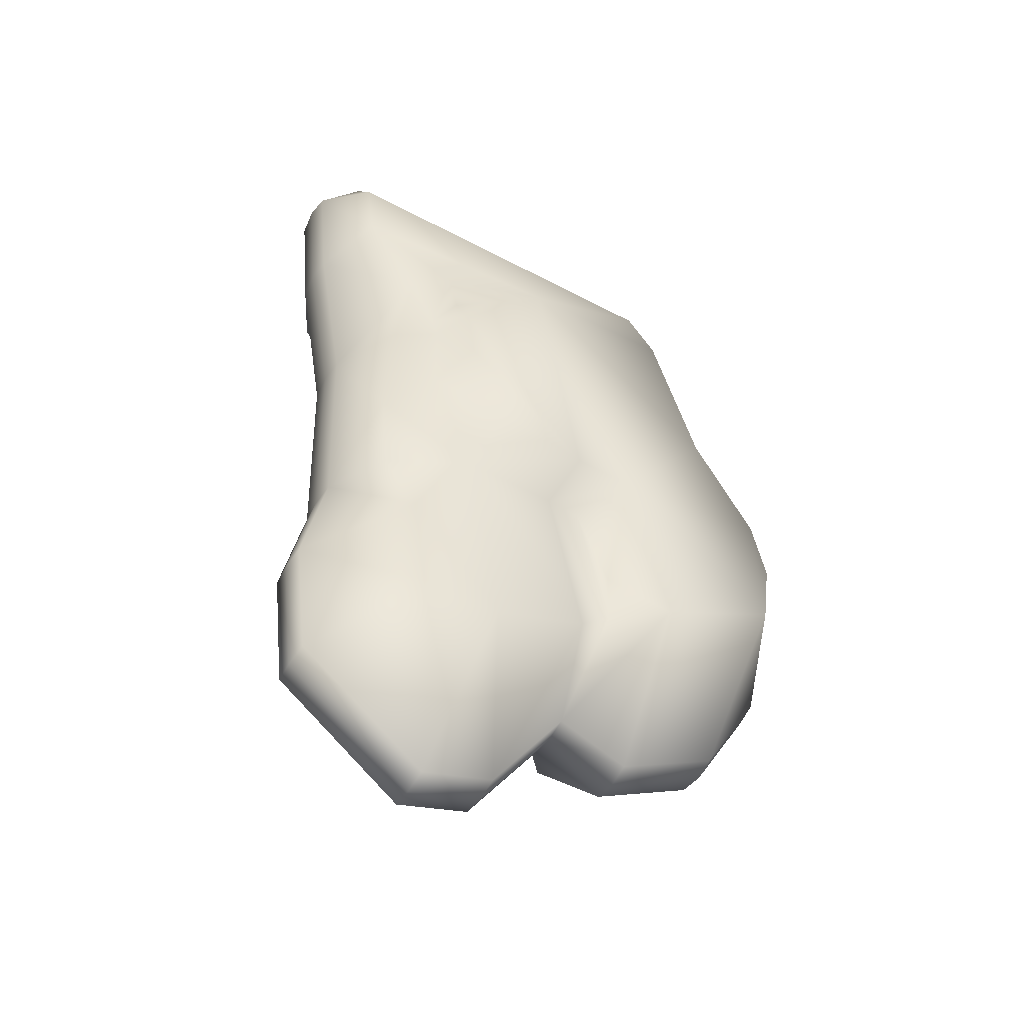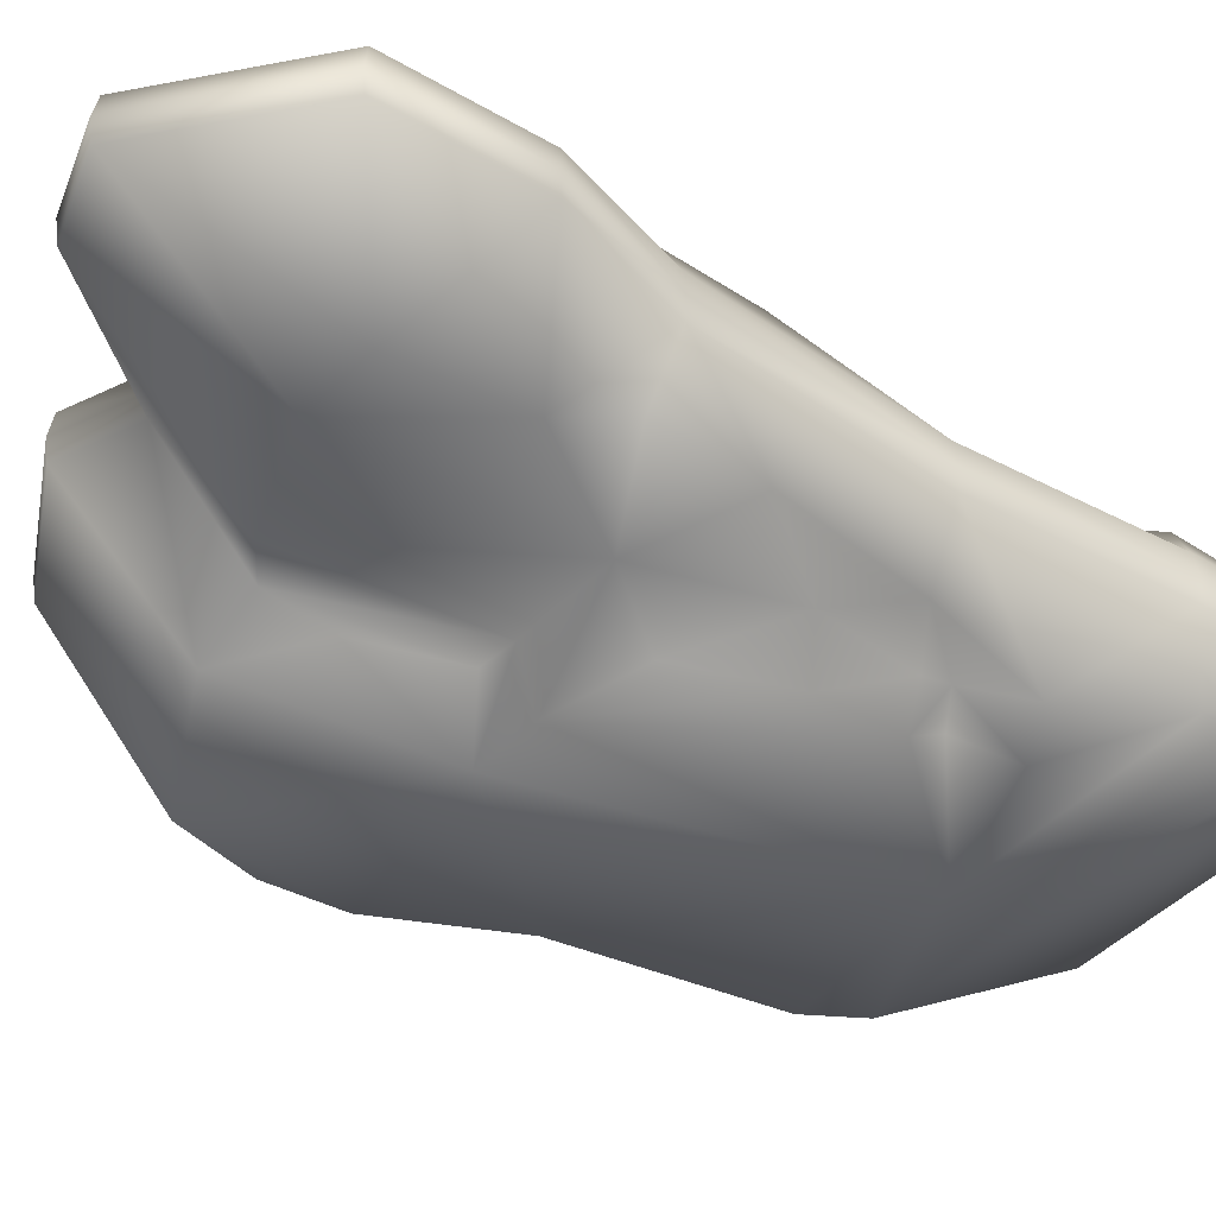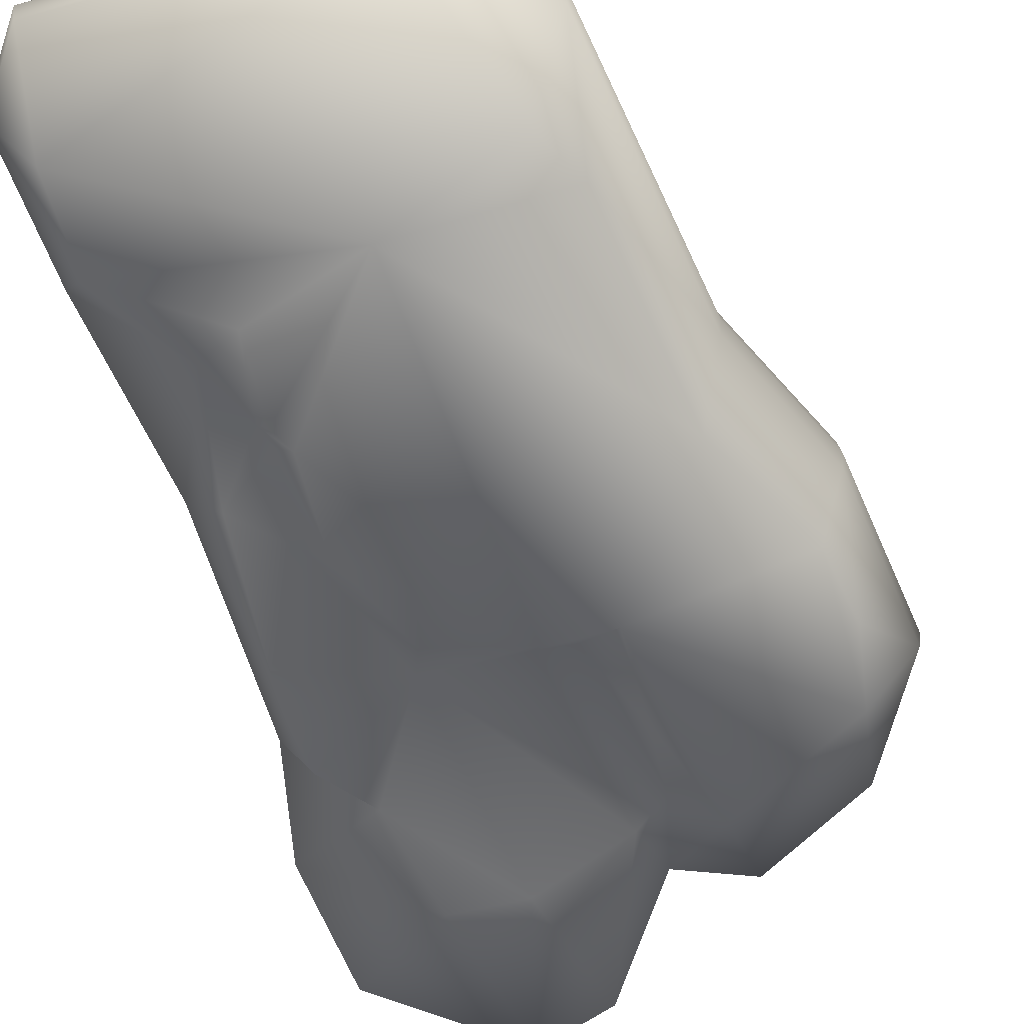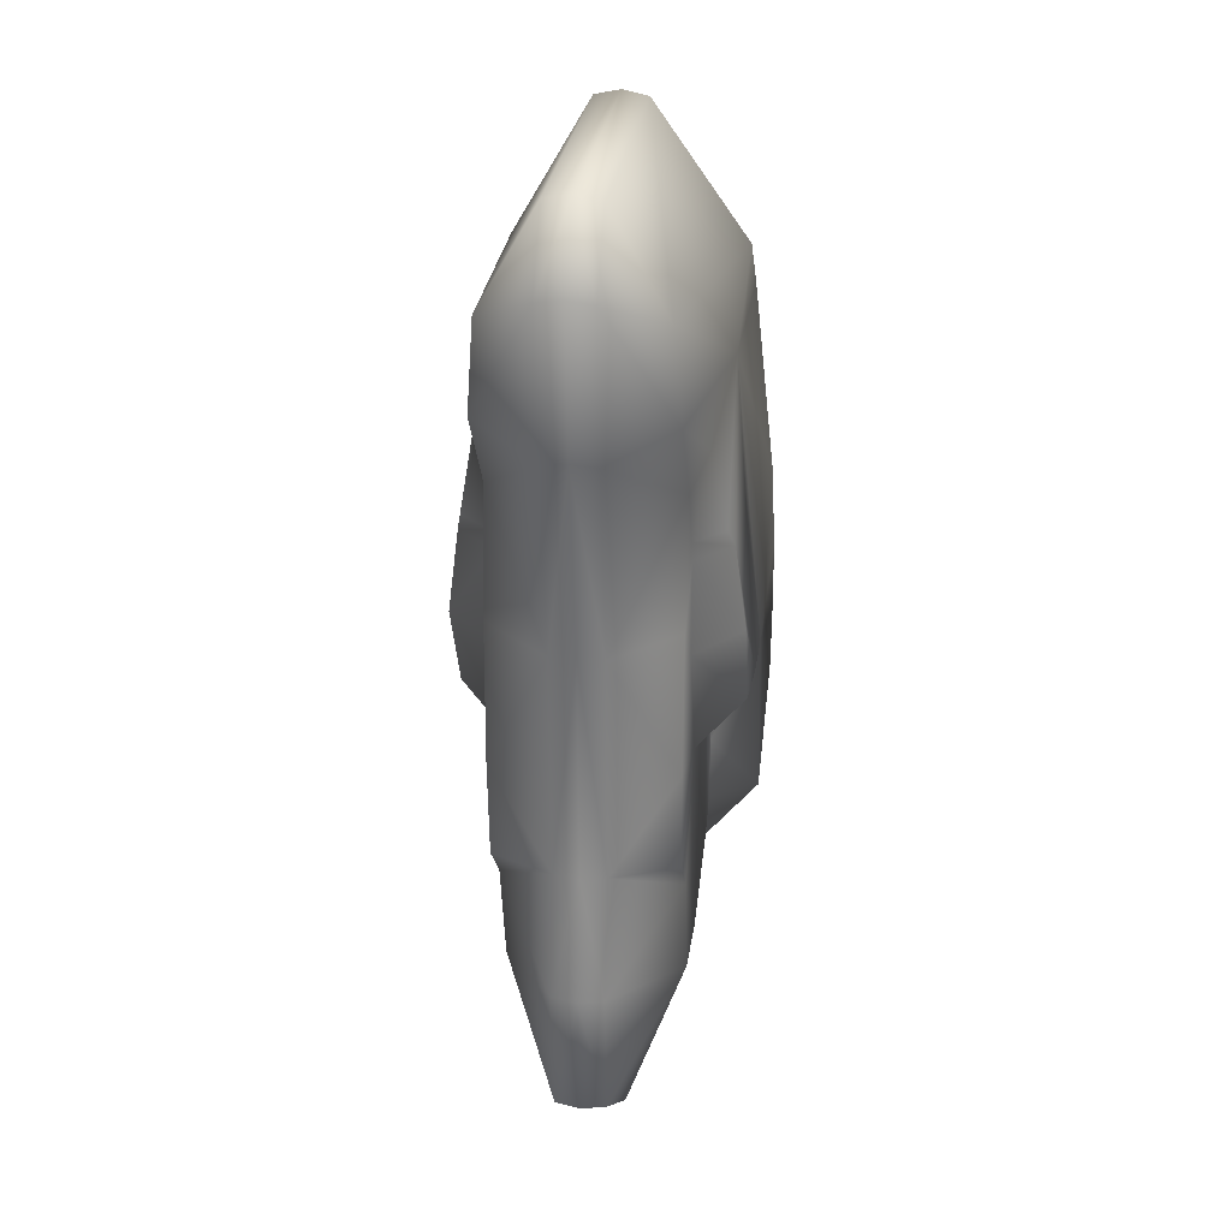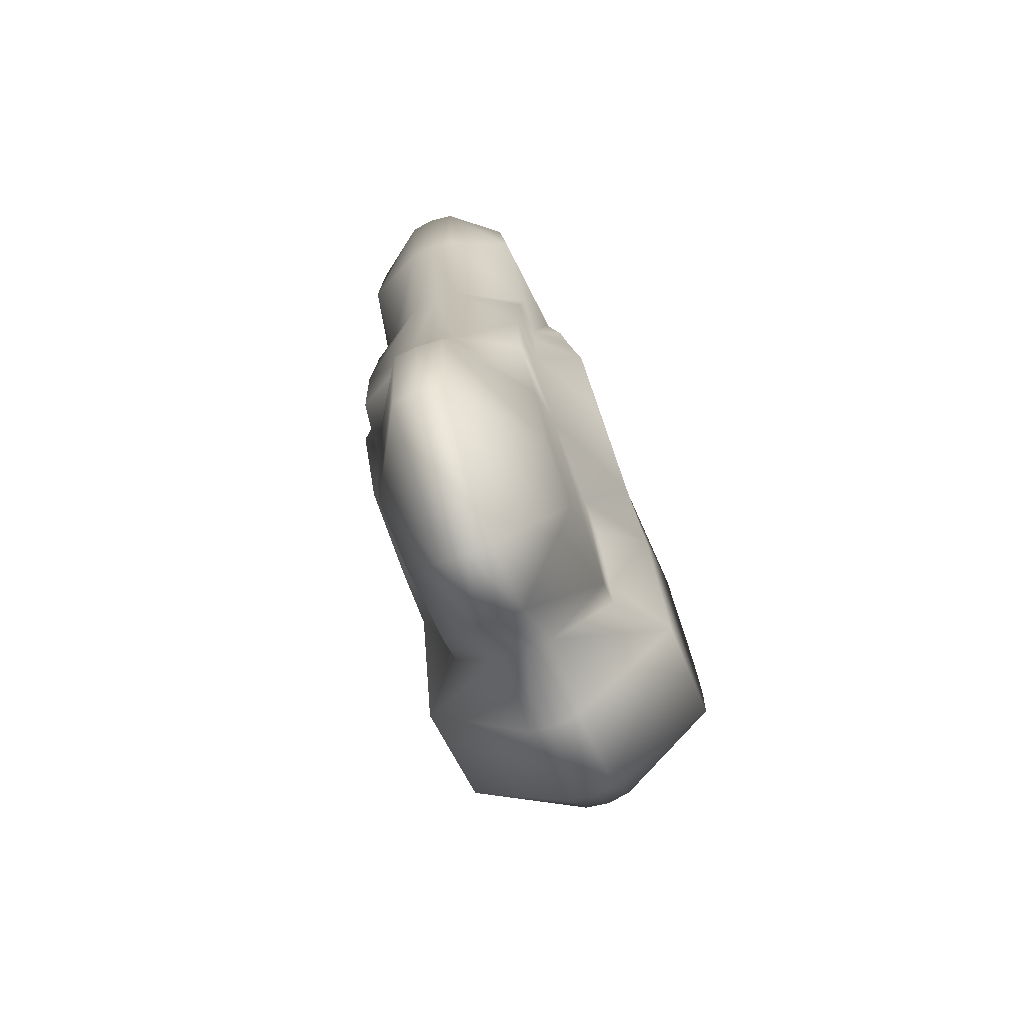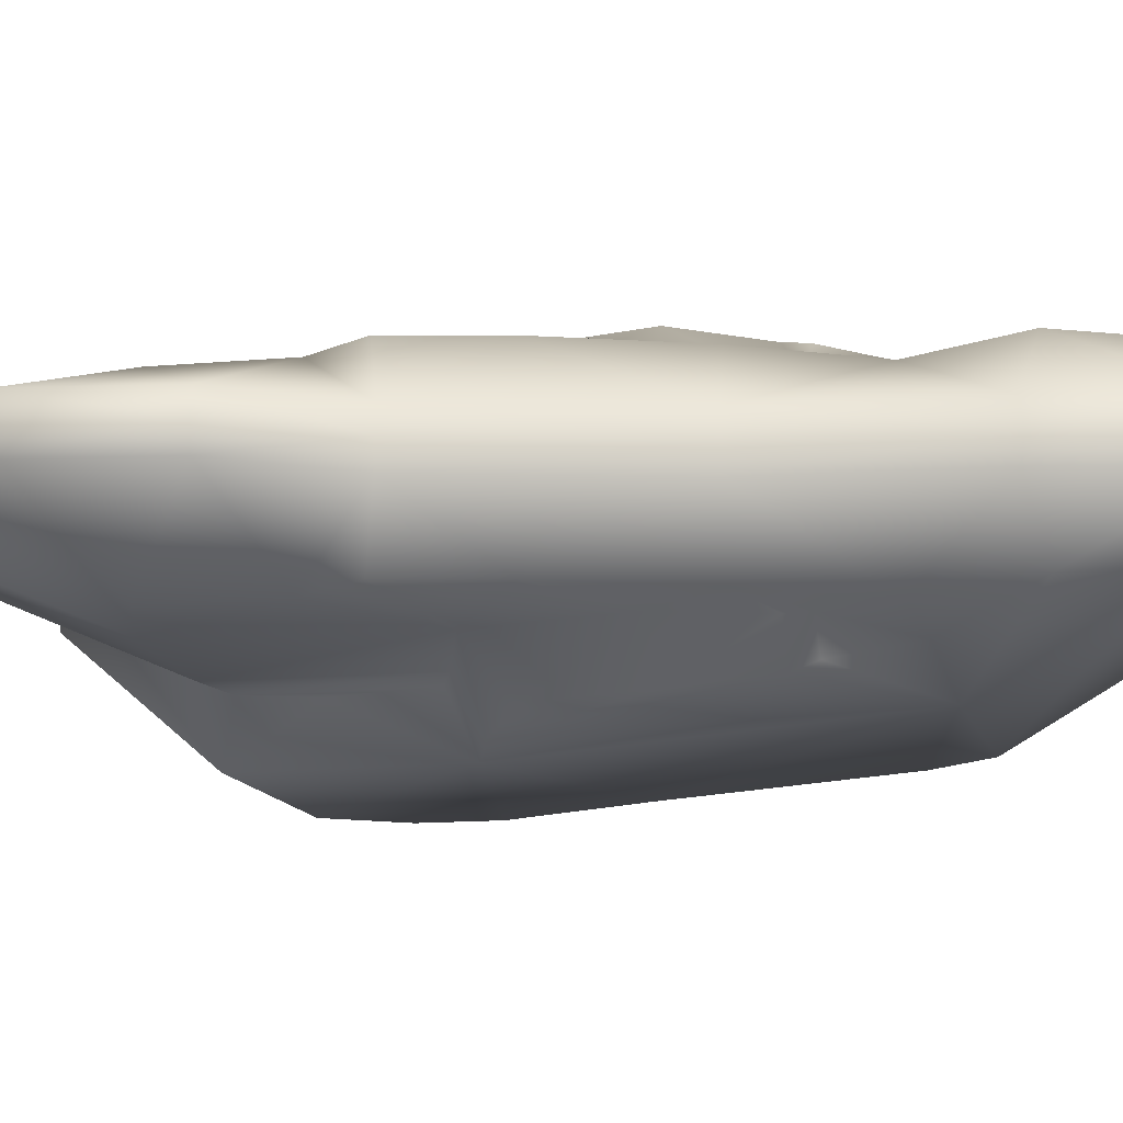
<metadata>
{"format":"obj","ext":"obj","renderer":"f3d","projection":"perspective","resolution":1024,"background":"white","views":[{"elev":-52.3,"azim":-30.1,"up":"+Z"},{"elev":-45.7,"azim":-130.4,"up":"+Y"},{"elev":-64.8,"azim":15.3,"up":"+Y"},{"elev":28.3,"azim":-82.3,"up":"+Z"},{"elev":-73.9,"azim":-69.0,"up":"+Z"},{"elev":-19.5,"azim":-93.8,"up":"+Y"}]}
</metadata>
<code>
g mbg002_rock_36
v -4.233 -0.3819 4.312
v -4.269 -5.662e-07 4.36
v -4.489 -8.345e-07 6.561
v -4.451 -0.3819 6.492
v -3.771 -1.281e-06 7.608
v -3.735 -0.3819 1.353
v -3.766 -2.682e-07 1.372
v -3.741 -0.3819 7.529
v 0.6223 -2.98e-06 7.608
v 0.611 -0.3819 7.529
v 2.324 -3.397e-06 6.139
v -3.848 -1.222 6.064
v -3.755 -1.337 4.686
v 2.296 -0.3819 6.075
v 3.069 -2.98e-06 1.771
v -0.4135 -1.714 4.359
v 1.622 -1.712 5.185
v 2.083 -1.757 4.443
v 3.034 -0.3819 1.748
v 4.089 -3.04e-06 -0.2997
v -2.833 -1.337 3.36
v 2.605 -2.05 1.271
v 1.081 -2.05 -0.8494
v 3.592 -2.05 -0.4483
v 4.045 -0.3819 -0.3028
v 4.489 -2.772e-06 -2.963
v 4.441 -0.3819 -2.94
v 3.483 -2.086e-06 -4.767
v 3.796 -2.05 -1.527
v 3.627 -2.05 -2.704
v 3.444 -0.3819 -4.728
v 1.796 -1.281e-06 -5.744
v 1.682 -2.05 -3.775
v 1.774 -0.3819 -5.695
v 0.6721 -8.941e-07 -5.315
v 0.6604 -0.3819 -5.27
v -0.5409 -1.192e-07 -7.193
v -0.541 -0.3819 -7.13
v -1.71 3.874e-07 -7.608
v -1.699 -0.3819 -7.541
v -3.751 9.537e-07 -6.054
v -3.72 -0.3819 -6.002
v -4.003 7.153e-07 -3.968
v -3.969 -0.3819 -3.936
v -3.648 2.682e-07 -2.134
v -2.117 -1.337 -4.593
v -1.018 -1.337 -4.635
v 0.4974 -1.337 -4.029
v -1.538 -1.337 -1.217
v -2.491 -1.337 -2.894
v -3.618 -0.3819 -2.12
v 0.9908 -1.337 -3.627
v -3.111 -1.337 -2.189
v -3.21 -1.337 -0.6598
v -3.118 -1.337 1.483
v -0.06445 -1.337 -1.238
v 1.028 -1.337 -2.627
v 0.4783 -1.337 -1.288
v 0.1145 -2.05 -0.8245
v -2.299 -1.337 0.7139
v -1.281 -2.05 -0.4906
v -1.939 -2.05 0.9547
v -2.297 -1.337 2.141
v -1.974 -1.88 2.241
v -2.413 -1.337 2.473
v -2.173 -1.79 2.565
v -2.194 -1.552 3.719
v -4.233 0.3819 4.312
v -4.489 -8.345e-07 6.561
v -4.269 -5.662e-07 4.36
v -4.451 0.3819 6.492
v -3.771 -1.281e-06 7.608
v -3.735 0.3819 1.353
v -3.766 -2.682e-07 1.372
v -3.741 0.3819 7.529
v 0.6223 -2.98e-06 7.608
v 0.611 0.3819 7.529
v 2.324 -3.397e-06 6.139
v -3.848 1.222 6.064
v -3.755 1.337 4.686
v 2.296 0.3819 6.075
v 3.069 -2.98e-06 1.771
v -0.4135 1.714 4.359
v 1.622 1.712 5.185
v 2.083 1.757 4.443
v 3.034 0.3819 1.748
v 4.089 -3.04e-06 -0.2997
v -2.833 1.337 3.36
v 2.605 2.05 1.271
v 1.081 2.05 -0.8494
v 3.592 2.05 -0.4483
v 4.045 0.3819 -0.3028
v 4.489 -2.772e-06 -2.963
v 4.441 0.3819 -2.94
v 3.483 -2.086e-06 -4.767
v 3.796 2.05 -1.527
v 3.627 2.05 -2.704
v 3.444 0.3819 -4.728
v 1.796 -1.281e-06 -5.744
v 1.682 2.05 -3.775
v 1.774 0.3819 -5.695
v 0.6721 -8.941e-07 -5.315
v 0.6604 0.3819 -5.27
v -0.5409 -1.192e-07 -7.193
v -0.541 0.3819 -7.13
v -1.71 3.874e-07 -7.608
v -1.699 0.3819 -7.541
v -3.751 9.537e-07 -6.054
v -3.72 0.3819 -6.002
v -4.003 7.153e-07 -3.968
v -3.969 0.3819 -3.936
v -3.648 2.682e-07 -2.134
v -2.117 1.337 -4.593
v -1.018 1.337 -4.635
v 0.4974 1.337 -4.029
v -1.538 1.337 -1.217
v -2.491 1.337 -2.894
v -3.618 0.3819 -2.12
v 0.9908 1.337 -3.627
v -3.111 1.337 -2.189
v -3.21 1.337 -0.6598
v -3.118 1.337 1.483
v -0.06444 1.337 -1.238
v 1.028 1.337 -2.627
v 0.4783 1.337 -1.288
v 0.1145 2.05 -0.8245
v -2.299 1.337 0.7139
v -1.281 2.05 -0.4906
v -1.939 2.05 0.9547
v -2.297 1.337 2.141
v -1.974 1.88 2.241
v -2.413 1.337 2.473
v -2.173 1.79 2.565
v -2.194 1.552 3.719
g mbg002_rock_36_0
f 3 2 1
f 4 3 1
f 5 3 4
f 1 2 6
f 2 7 6
f 8 5 4
f 9 5 8
f 10 9 8
f 11 9 10
f 8 4 12
f 8 12 10
f 1 13 4
f 13 12 4
f 14 11 10
f 15 11 14
f 16 12 13
f 17 12 16
f 10 12 17
f 14 10 17
f 17 16 18
f 18 14 17
f 19 15 14
f 19 14 18
f 20 15 19
f 13 1 21
f 1 6 21
f 22 19 18
f 18 16 22
f 22 16 23
f 24 22 23
f 25 20 19
f 25 19 22
f 24 25 22
f 26 20 25
f 27 26 25
f 28 26 27
f 29 25 24
f 27 25 29
f 29 24 30
f 30 27 29
f 30 24 23
f 31 28 27
f 31 27 30
f 32 28 31
f 31 30 33
f 33 30 23
f 34 32 31
f 34 31 33
f 35 32 34
f 36 35 34
f 36 34 33
f 37 35 36
f 38 37 36
f 39 37 38
f 40 39 38
f 41 39 40
f 42 41 40
f 43 41 42
f 44 43 42
f 45 43 44
f 40 46 42
f 42 46 44
f 40 38 47
f 40 47 46
f 38 36 48
f 47 38 48
f 49 47 48
f 47 49 50
f 46 47 50
f 46 50 44
f 51 45 44
f 51 44 50
f 7 45 51
f 6 7 51
f 48 36 52
f 52 36 33
f 53 51 50
f 50 49 53
f 54 51 53
f 6 51 54
f 53 49 54
f 55 6 54
f 21 6 55
f 56 48 52
f 56 49 48
f 52 33 57
f 33 23 57
f 57 58 52
f 58 56 52
f 57 23 58
f 58 23 56
f 23 59 56
f 56 59 49
f 23 16 59
f 49 60 54
f 54 60 55
f 59 61 49
f 49 61 60
f 61 59 62
f 61 62 60
f 55 60 63
f 60 62 63
f 59 64 62
f 62 64 63
f 16 64 59
f 65 55 63
f 63 64 65
f 21 55 65
f 66 64 16
f 64 66 65
f 67 21 65
f 66 67 65
f 67 66 16
f 21 67 13
f 67 16 13
f 70 69 68
f 69 71 68
f 69 72 71
f 70 68 73
f 74 70 73
f 72 75 71
f 72 76 75
f 76 77 75
f 76 78 77
f 71 75 79
f 79 75 77
f 68 71 80
f 71 79 80
f 78 81 77
f 78 82 81
f 79 83 80
f 79 84 83
f 79 77 84
f 77 81 84
f 83 84 85
f 81 85 84
f 82 86 81
f 81 86 85
f 82 87 86
f 68 80 88
f 73 68 88
f 86 89 85
f 83 85 89
f 83 89 90
f 89 91 90
f 87 92 86
f 86 92 89
f 92 91 89
f 87 93 92
f 93 94 92
f 93 95 94
f 92 96 91
f 92 94 96
f 91 96 97
f 94 97 96
f 91 97 90
f 95 98 94
f 94 98 97
f 95 99 98
f 100 97 98
f 97 100 90
f 99 101 98
f 101 100 98
f 99 102 101
f 102 103 101
f 101 103 100
f 102 104 103
f 104 105 103
f 104 106 105
f 106 107 105
f 106 108 107
f 108 109 107
f 108 110 109
f 110 111 109
f 110 112 111
f 113 107 109
f 109 111 113
f 105 107 114
f 114 107 113
f 103 105 115
f 105 114 115
f 115 114 116
f 116 114 117
f 114 113 117
f 111 117 113
f 112 118 111
f 111 118 117
f 112 74 118
f 74 73 118
f 103 115 119
f 103 119 100
f 118 120 117
f 116 117 120
f 118 121 120
f 118 73 121
f 116 120 121
f 73 122 121
f 73 88 122
f 119 115 123
f 123 115 116
f 100 119 124
f 90 100 124
f 125 124 119
f 125 119 123
f 90 124 125
f 90 125 123
f 126 90 123
f 83 90 126
f 127 121 122
f 127 116 121
f 123 116 128
f 126 123 128
f 129 128 116
f 129 116 127
f 126 128 129
f 127 122 130
f 129 127 130
f 131 126 129
f 131 129 130
f 131 83 126
f 122 132 130
f 131 130 132
f 122 88 132
f 131 133 83
f 133 131 132
f 88 134 132
f 134 133 132
f 133 134 83
f 134 88 80
f 83 134 80

</code>
